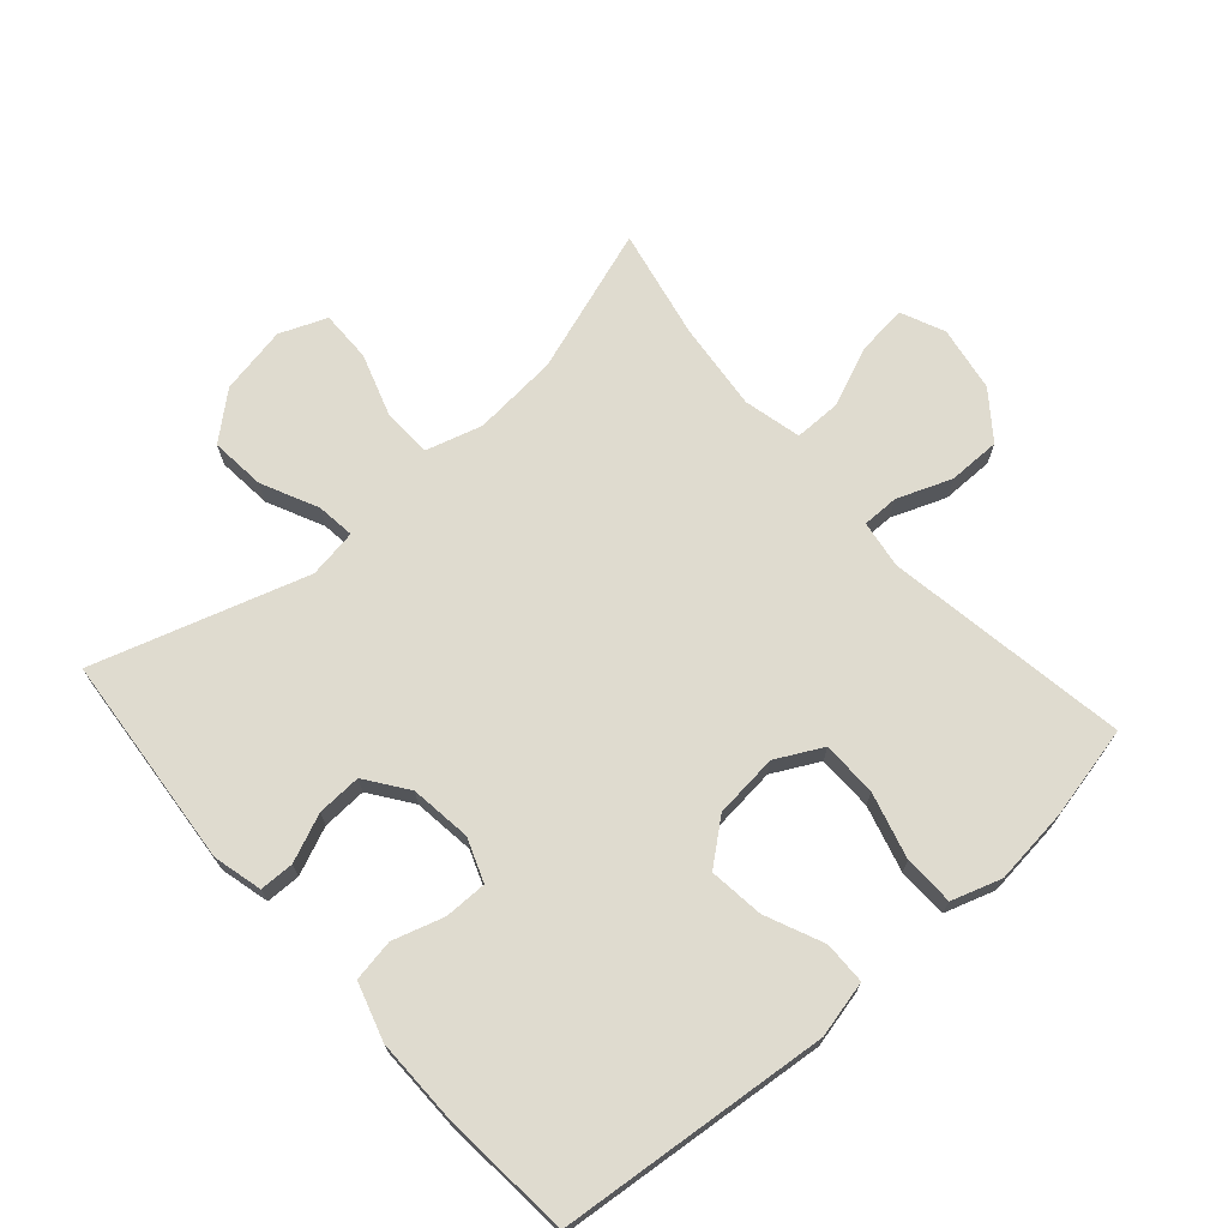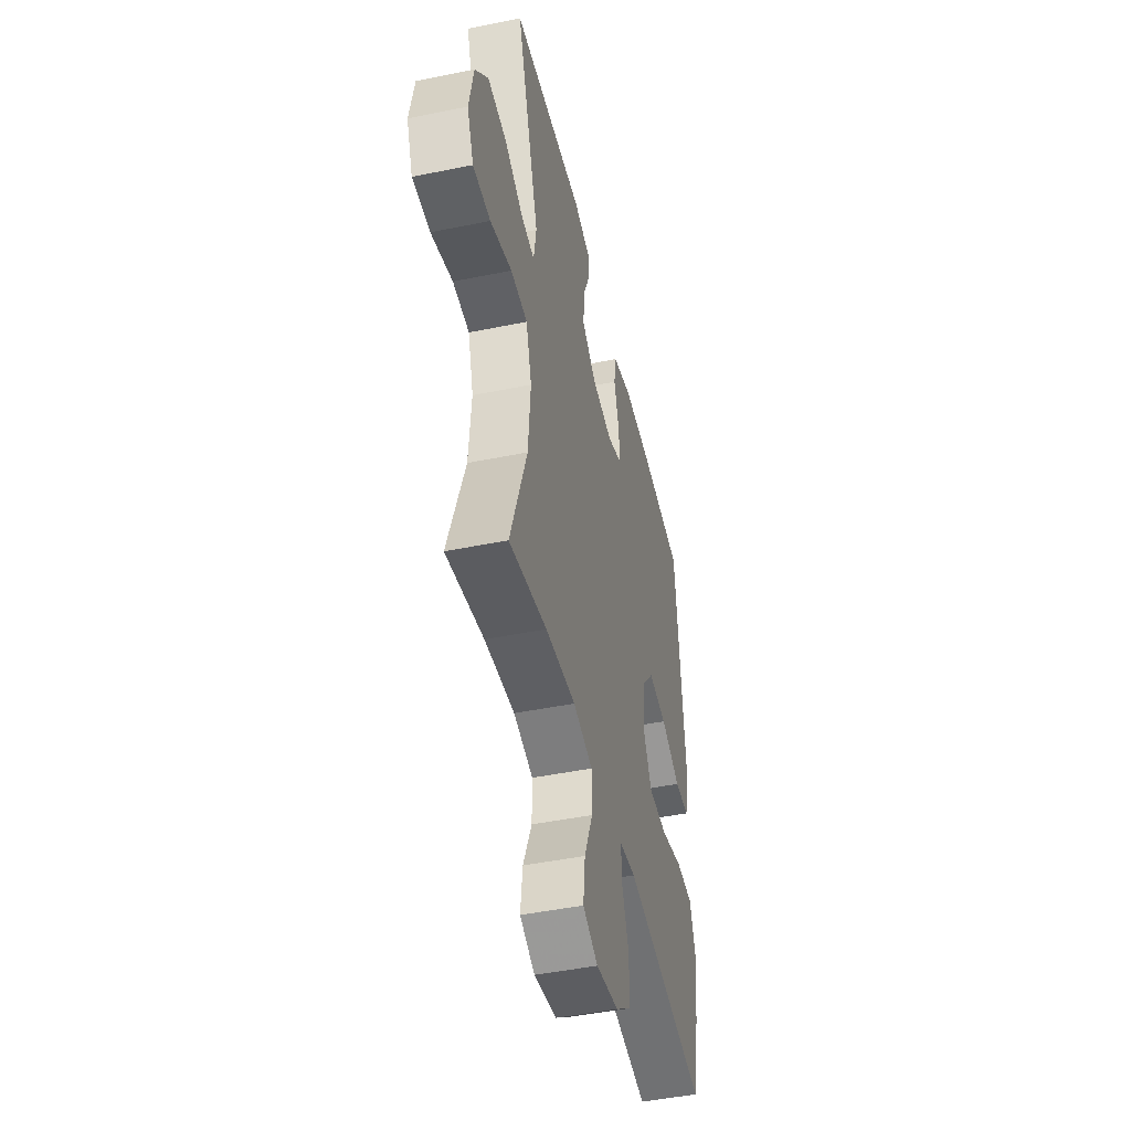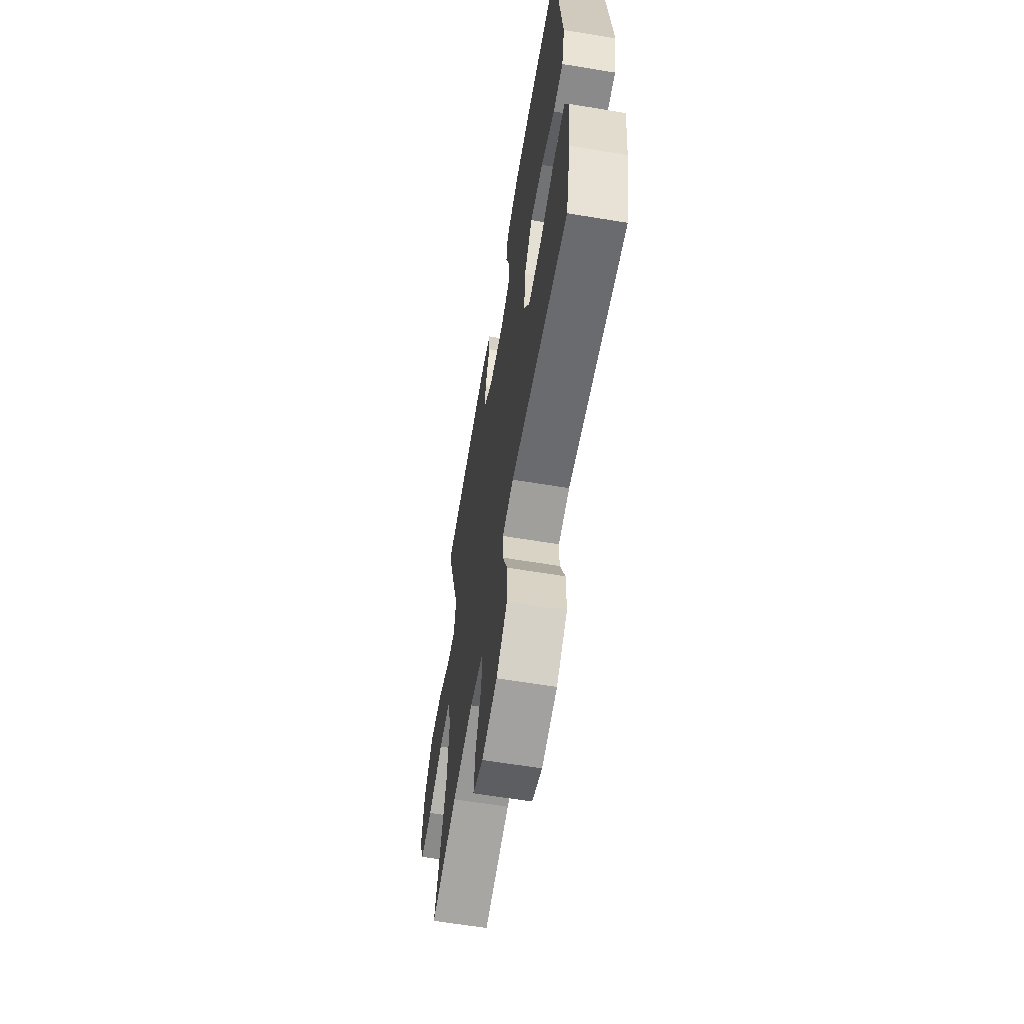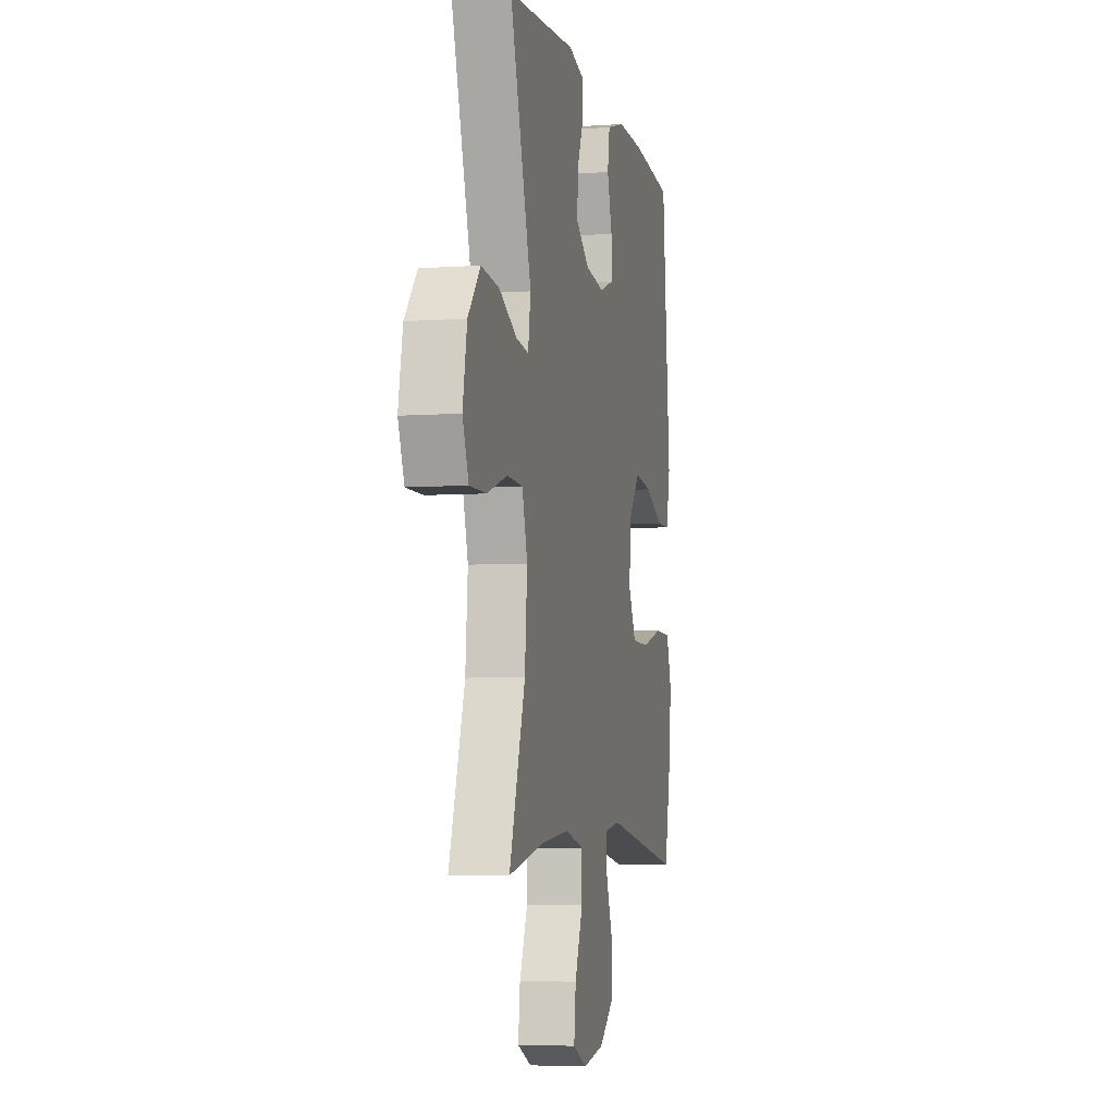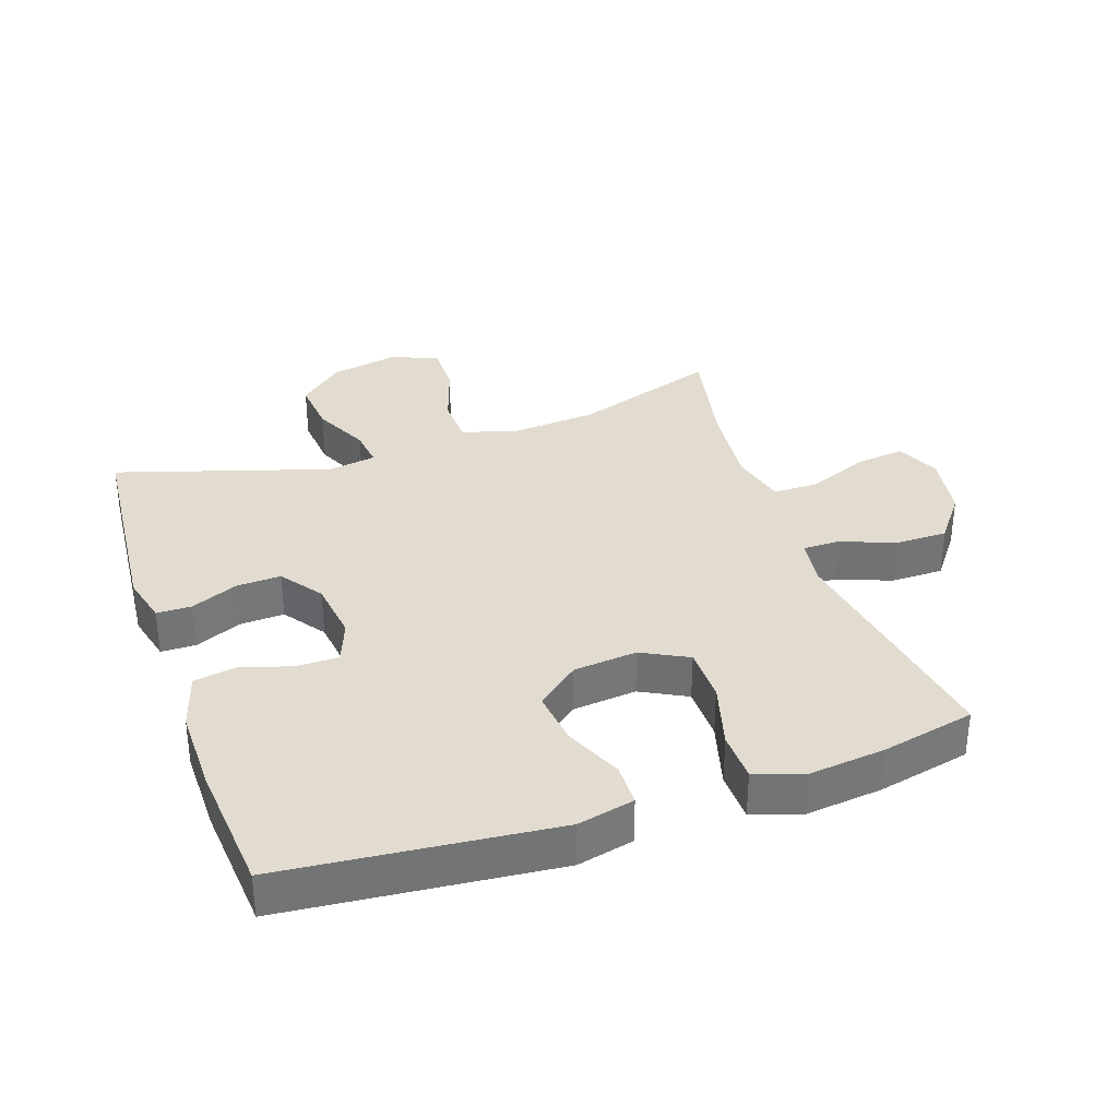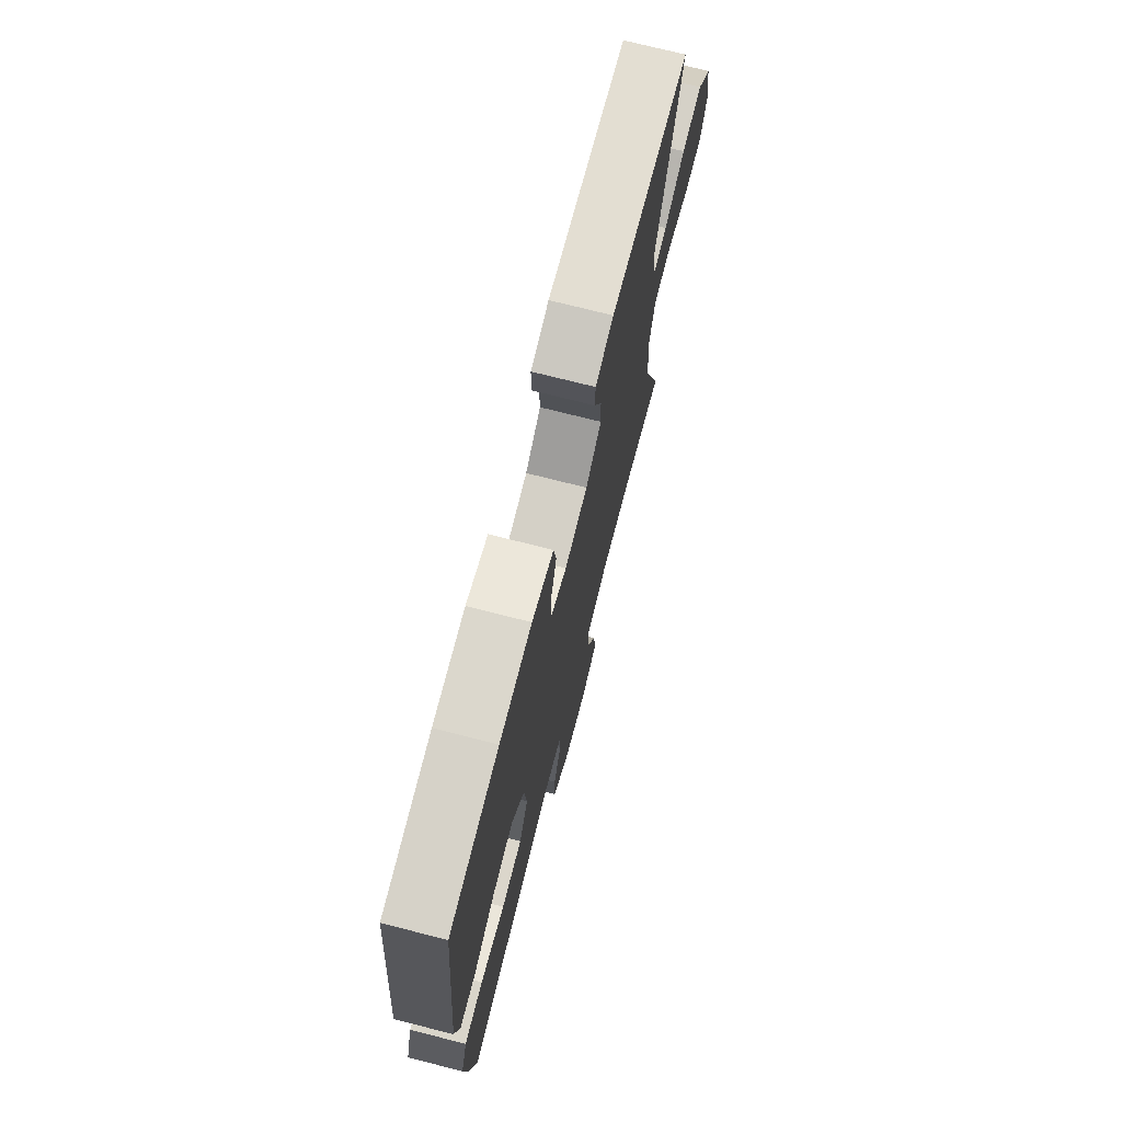
<metadata>
{"format":"obj","ext":"obj","renderer":"f3d","projection":"perspective","resolution":1024,"background":"white","views":[{"elev":70.3,"azim":48.6,"up":"+Y"},{"elev":-46.5,"azim":-76.9,"up":"+Z"},{"elev":-62.6,"azim":80.5,"up":"+Z"},{"elev":-5.7,"azim":-77.8,"up":"+Z"},{"elev":34.3,"azim":71.1,"up":"+Y"},{"elev":72.9,"azim":104.3,"up":"+Z"}]}
</metadata>
<code>
v 0.5 0.07 -0.5
v 0.127 0.07 -0.44
v 0.054 0.07 -0.451
v 0.054 0.07 -0.507
v 0.086 0.07 -0.59
v 0.086 0.07 -0.671
v 0.015 0.07 -0.725
v -0.086 0.07 -0.742
v -0.153 0.07 -0.712
v -0.144 0.07 -0.635
v -0.106 0.07 -0.543
v -0.106 0.07 -0.472
v -0.194 0.07 -0.451
v -0.33 0.07 -0.465
v -0.5 0.07 -0.5
v -0.425 0.07 -0.277
v -0.414 0.07 -0.146
v -0.439 0.07 -0.06
v -0.514 0.07 -0.057
v -0.611 0.07 -0.089
v -0.69 0.07 -0.09
v -0.719 0.07 -0.018
v -0.699 0.07 0.086
v -0.64 0.07 0.155
v -0.555 0.07 0.147
v -0.469 0.07 0.106
v -0.41 0.07 0.099
v -0.398 0.07 0.174
v -0.5 0.07 0.5
v -0.172 0.07 0.529
v -0.097 0.07 0.51
v -0.096 0.07 0.457
v -0.127 0.07 0.384
v -0.13 0.07 0.316
v -0.066 0.07 0.27
v 0.028 0.07 0.258
v 0.094 0.07 0.283
v 0.094 0.07 0.348
v 0.07 0.07 0.427
v 0.081 0.07 0.491
v 0.169 0.07 0.518
v 0.3 0.07 0.517
v 0.5 0.07 0.5
v 0.527 0.07 0.219
v 0.54 0.07 0.084
v 0.52 0.07 -0.003
v 0.455 0.07 -0.004
v 0.366 0.07 0.035
v 0.282 0.07 0.045
v 0.229 0.07 -0.02
v 0.219 0.07 -0.118
v 0.256 0.07 -0.189
v 0.341 0.07 -0.19
v 0.442 0.07 -0.162
v 0.519 0.07 -0.164
v 0.544 0.07 -0.24
v 0.531 0.07 -0.357
v 0.5 0 -0.5
v 0.127 0 -0.44
v 0.054 0 -0.451
v 0.054 0 -0.507
v 0.086 0 -0.59
v 0.086 0 -0.671
v 0.015 0 -0.725
v -0.086 0 -0.742
v -0.153 0 -0.712
v -0.144 0 -0.635
v -0.106 0 -0.543
v -0.106 0 -0.472
v -0.194 0 -0.451
v -0.33 0 -0.465
v -0.5 0 -0.5
v -0.425 0 -0.277
v -0.414 0 -0.146
v -0.439 0 -0.06
v -0.514 0 -0.057
v -0.611 0 -0.089
v -0.69 0 -0.09
v -0.719 0 -0.018
v -0.699 0 0.086
v -0.64 0 0.155
v -0.555 0 0.147
v -0.469 0 0.106
v -0.41 0 0.099
v -0.398 0 0.174
v -0.5 0 0.5
v -0.172 0 0.529
v -0.097 0 0.51
v -0.096 0 0.457
v -0.127 0 0.384
v -0.13 0 0.316
v -0.066 0 0.27
v 0.028 0 0.258
v 0.094 0 0.283
v 0.094 0 0.348
v 0.07 0 0.427
v 0.081 0 0.491
v 0.169 0 0.518
v 0.3 0 0.517
v 0.5 0 0.5
v 0.527 0 0.219
v 0.54 0 0.084
v 0.52 0 -0.003
v 0.455 0 -0.004
v 0.366 0 0.035
v 0.282 0 0.045
v 0.229 0 -0.02
v 0.219 0 -0.118
v 0.256 0 -0.189
v 0.341 0 -0.19
v 0.442 0 -0.162
v 0.519 0 -0.164
v 0.544 0 -0.24
v 0.531 0 -0.357
f 57 1 2
f 56 57 2
f 55 56 2
f 54 55 2
f 53 54 2
f 52 53 2 3
f 51 52 3
f 50 51 3
f 46 47 48
f 45 46 48
f 44 45 48
f 44 48 49
f 43 44 49
f 42 43 49
f 41 42 49
f 40 41 49
f 39 40 49
f 38 39 49
f 37 38 49 50
f 31 32 33
f 30 31 33
f 29 30 33
f 28 29 33
f 27 28 33 34
f 24 25 26
f 23 24 26
f 22 23 26
f 21 22 26
f 20 21 26
f 19 20 26
f 18 19 26 27
f 27 34 35
f 18 27 35
f 17 18 35
f 14 15 16
f 17 35 36
f 16 17 36
f 14 16 36
f 13 14 36
f 9 10 11
f 8 9 11
f 7 8 11
f 6 7 11
f 5 6 11
f 4 5 11
f 3 4 11 12
f 36 37 50
f 13 36 50
f 12 13 50
f 3 12 50
f 59 58 114
f 59 114 113
f 59 113 112
f 59 112 111
f 59 111 110
f 60 59 110 109
f 60 109 108
f 60 108 107
f 105 104 103
f 105 103 102
f 105 102 101
f 106 105 101
f 106 101 100
f 106 100 99
f 106 99 98
f 106 98 97
f 106 97 96
f 106 96 95
f 107 106 95 94
f 90 89 88
f 90 88 87
f 90 87 86
f 90 86 85
f 91 90 85 84
f 83 82 81
f 83 81 80
f 83 80 79
f 83 79 78
f 83 78 77
f 83 77 76
f 84 83 76 75
f 92 91 84
f 92 84 75
f 92 75 74
f 73 72 71
f 93 92 74
f 93 74 73
f 93 73 71
f 93 71 70
f 68 67 66
f 68 66 65
f 68 65 64
f 68 64 63
f 68 63 62
f 68 62 61
f 69 68 61 60
f 107 94 93
f 107 93 70
f 107 70 69
f 107 69 60
f 1 58 59 2
f 2 59 60 3
f 3 60 61 4
f 4 61 62 5
f 5 62 63 6
f 6 63 64 7
f 7 64 65 8
f 8 65 66 9
f 9 66 67 10
f 10 67 68 11
f 11 68 69 12
f 12 69 70 13
f 13 70 71 14
f 14 71 72 15
f 15 72 73 16
f 16 73 74 17
f 17 74 75 18
f 18 75 76 19
f 19 76 77 20
f 20 77 78 21
f 21 78 79 22
f 22 79 80 23
f 23 80 81 24
f 24 81 82 25
f 25 82 83 26
f 26 83 84 27
f 27 84 85 28
f 28 85 86 29
f 29 86 87 30
f 30 87 88 31
f 31 88 89 32
f 32 89 90 33
f 33 90 91 34
f 34 91 92 35
f 35 92 93 36
f 36 93 94 37
f 37 94 95 38
f 38 95 96 39
f 39 96 97 40
f 40 97 98 41
f 41 98 99 42
f 42 99 100 43
f 43 100 101 44
f 44 101 102 45
f 45 102 103 46
f 46 103 104 47
f 47 104 105 48
f 48 105 106 49
f 49 106 107 50
f 50 107 108 51
f 51 108 109 52
f 52 109 110 53
f 53 110 111 54
f 54 111 112 55
f 55 112 113 56
f 56 113 114 57
f 57 114 58 1

</code>
